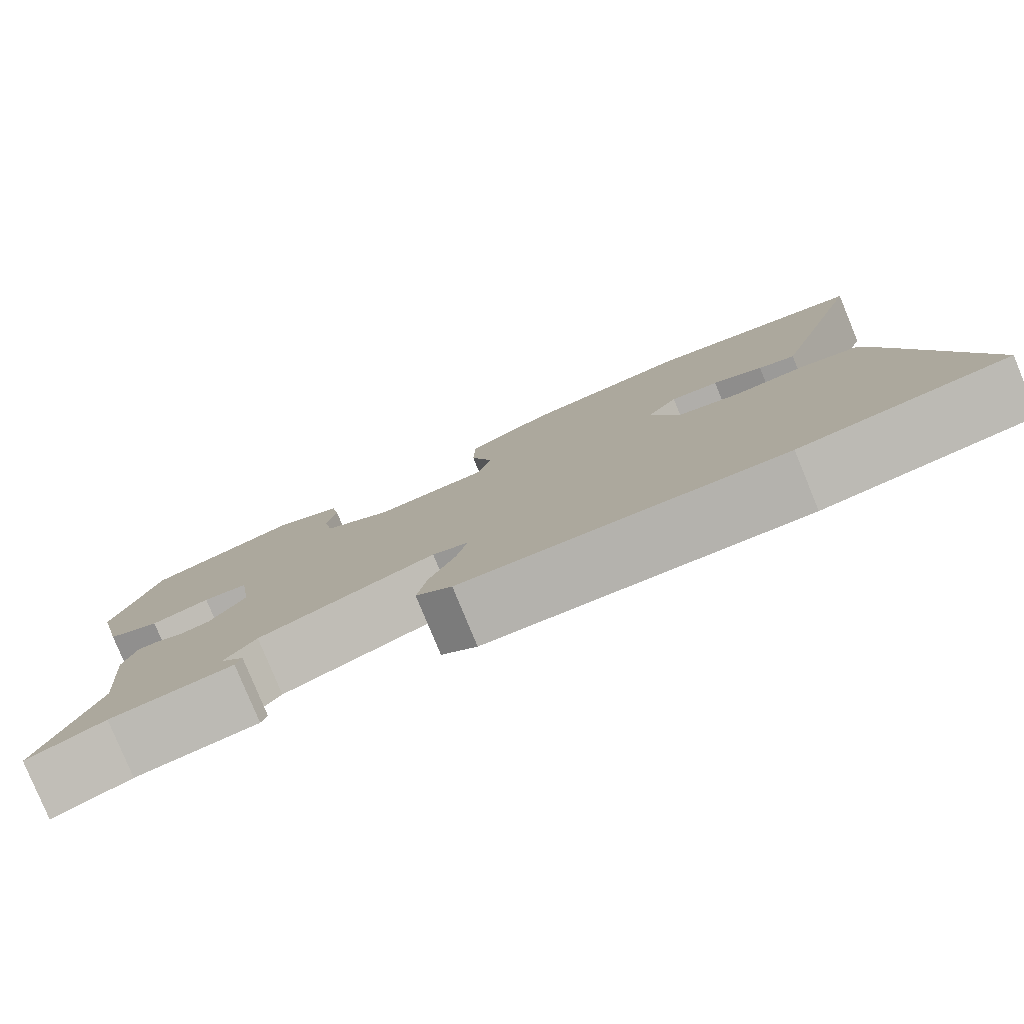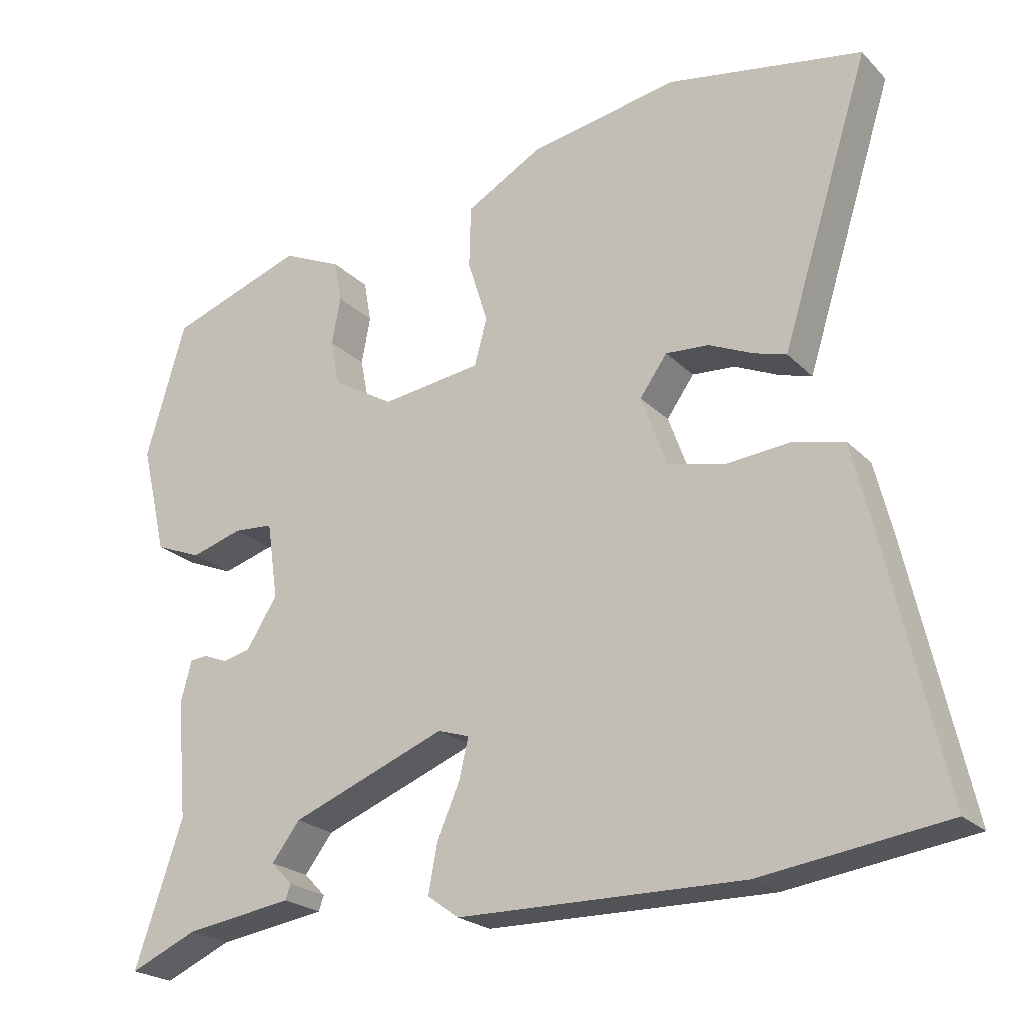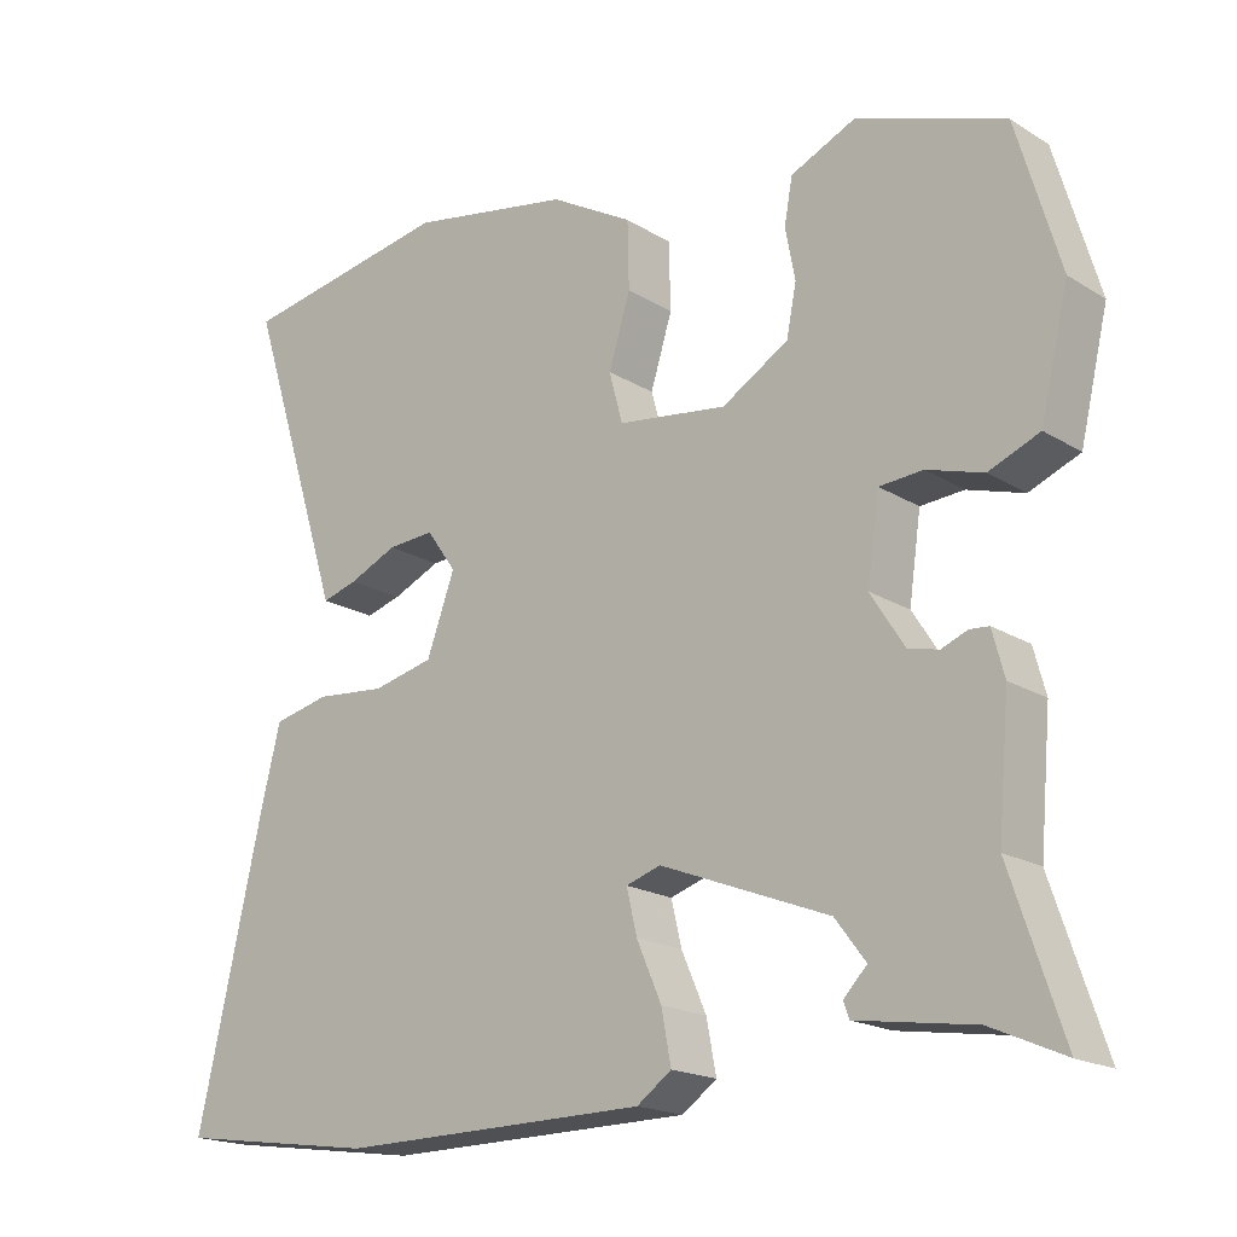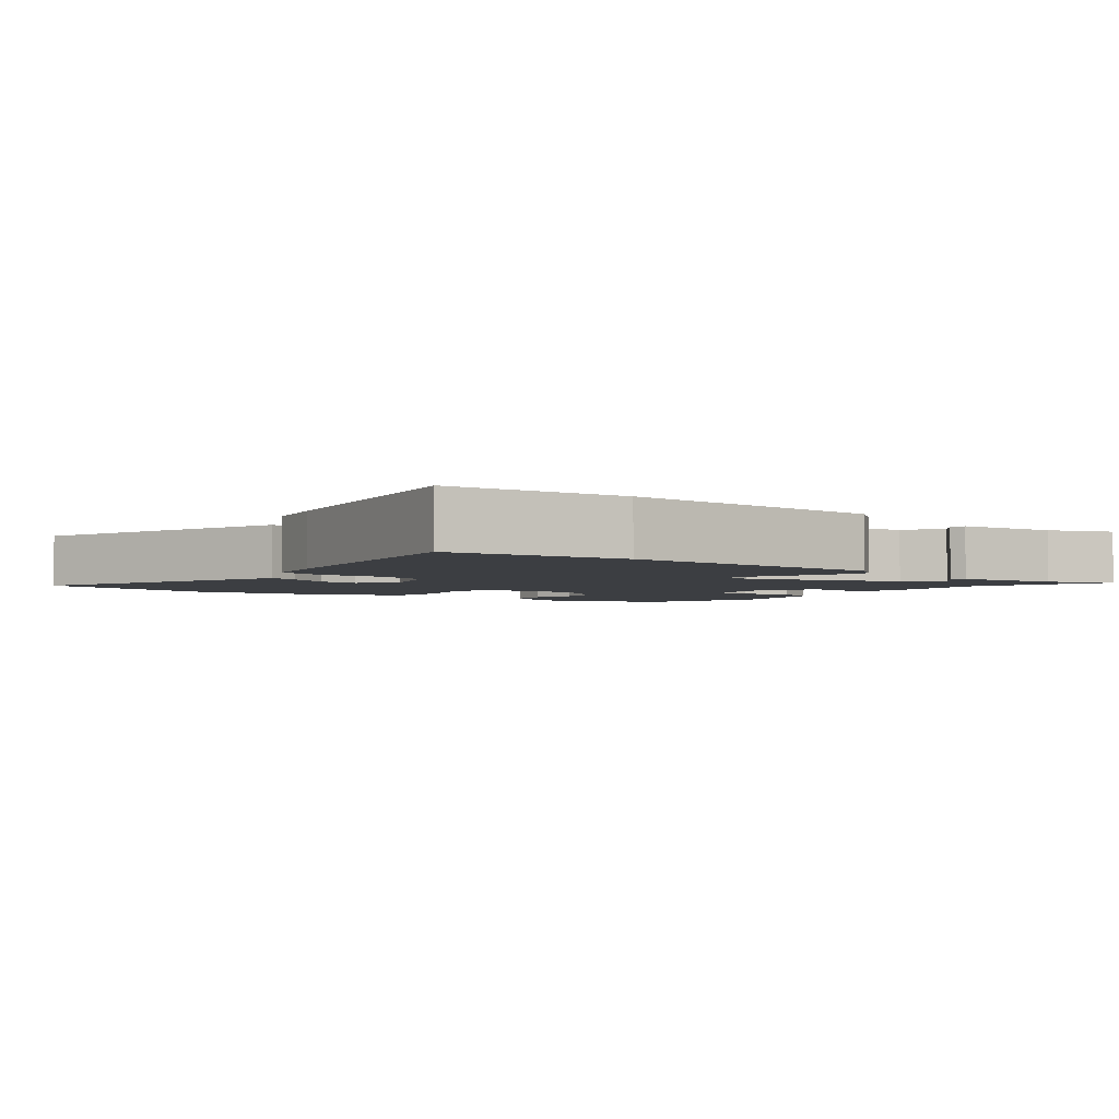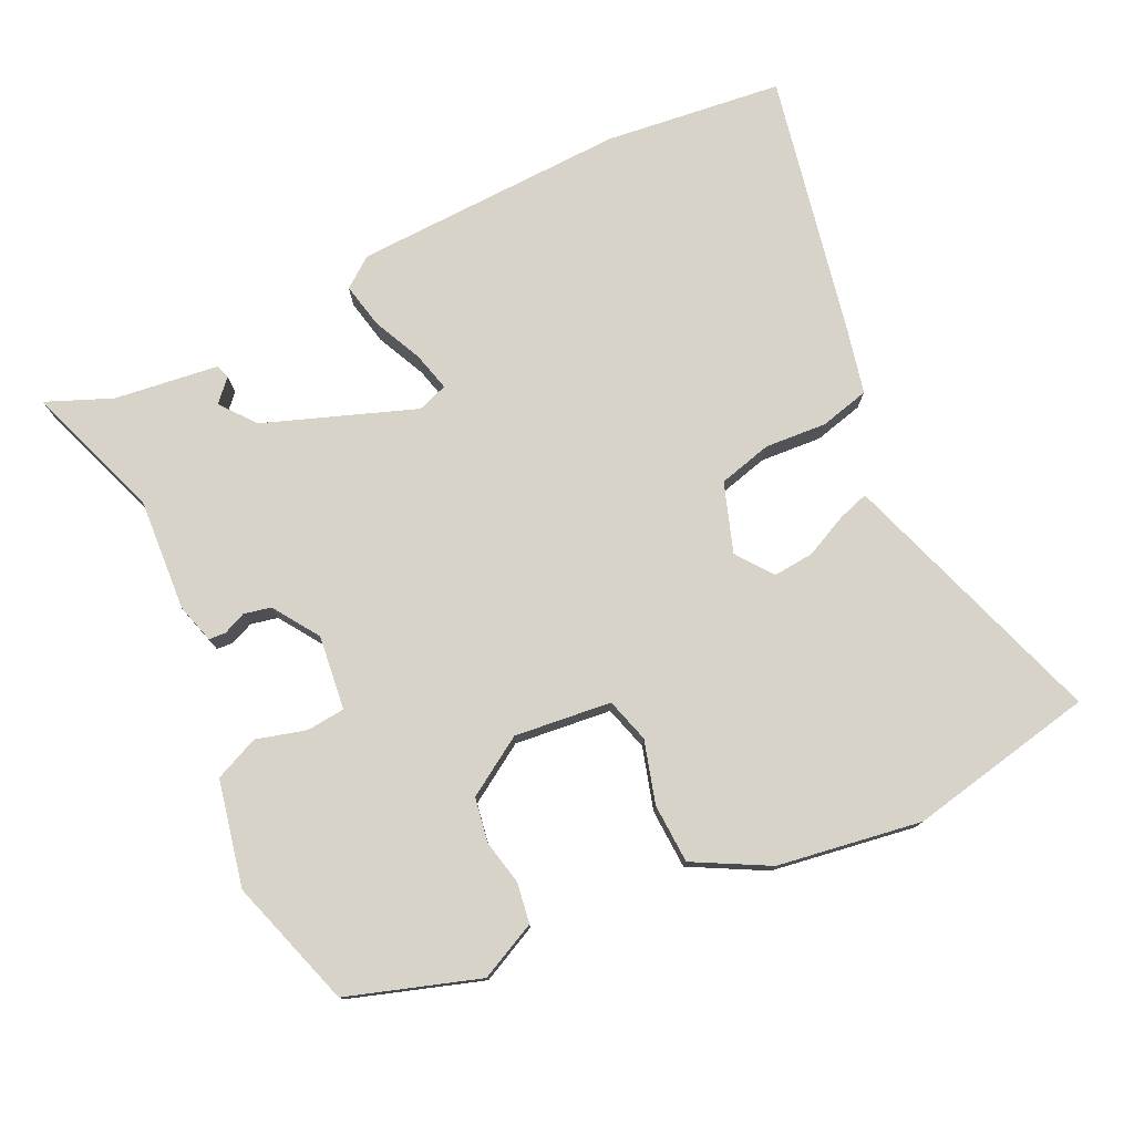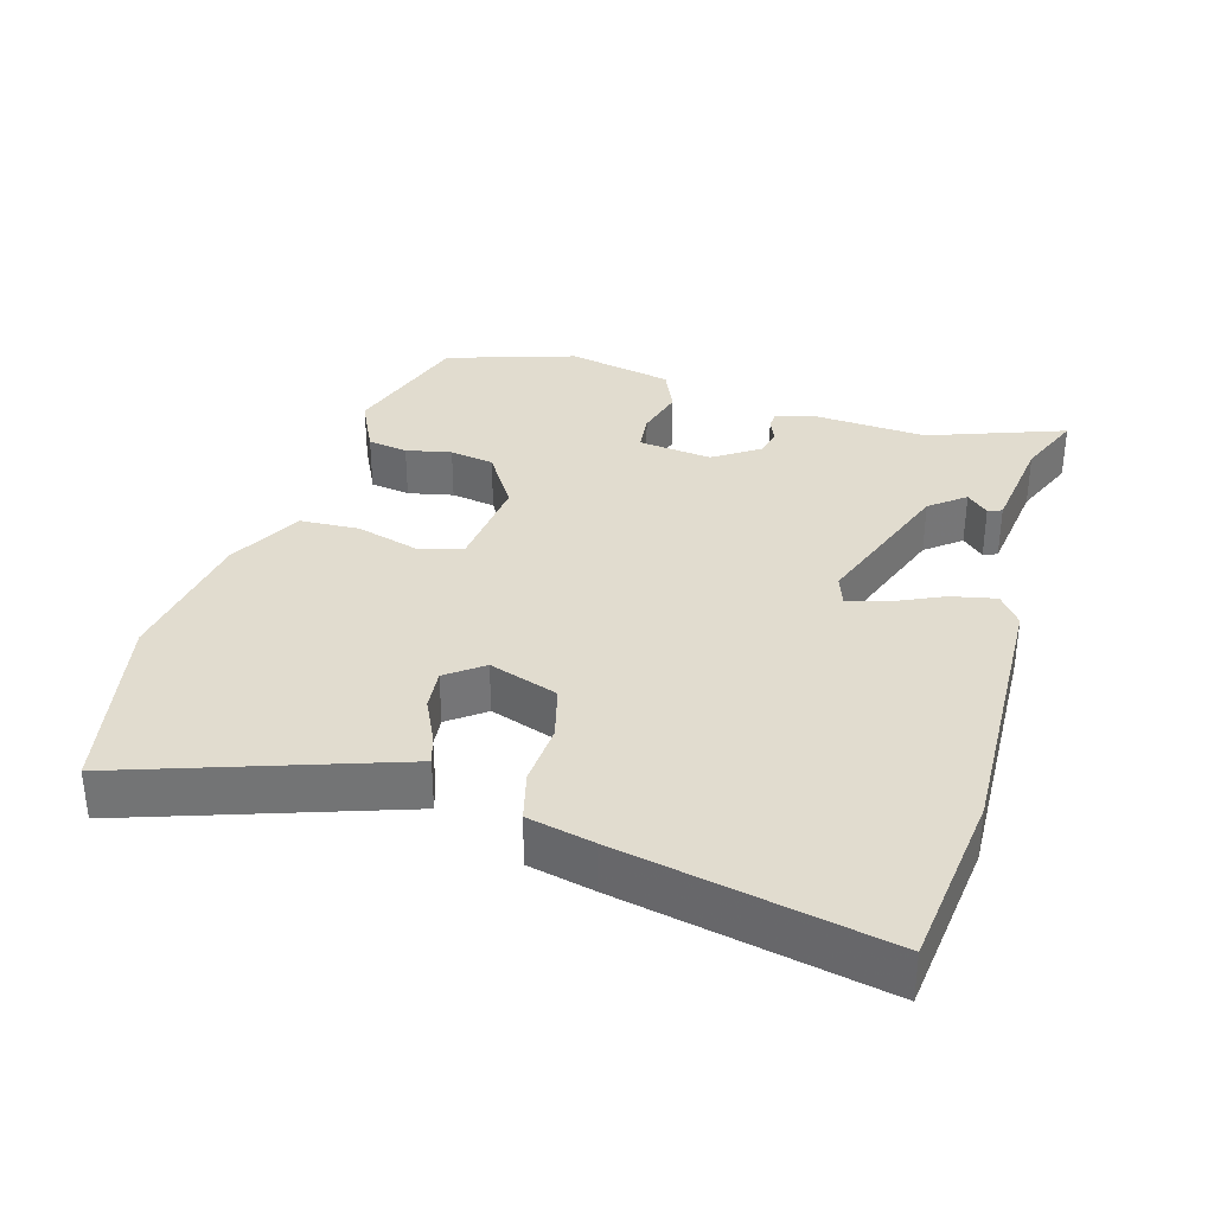
<metadata>
{"format":"obj","ext":"obj","renderer":"f3d","projection":"perspective","resolution":1024,"background":"white","views":[{"elev":-80.0,"azim":22.3,"up":"+Z"},{"elev":-22.7,"azim":31.9,"up":"+Z"},{"elev":-18.5,"azim":-139.6,"up":"+Z"},{"elev":-3.3,"azim":140.1,"up":"+Y"},{"elev":77.0,"azim":-26.7,"up":"+Y"},{"elev":34.2,"azim":104.9,"up":"+Y"}]}
</metadata>
<code>
v -0.507 0.07 -0.522
v -0.442 0.07 -0.329
v -0.456 0.07 -0.17
v -0.441 0.07 -0.114
v -0.417 0.07 -0.112
v -0.385 0.07 -0.125
v -0.347 0.07 -0.116
v -0.305 0.07 -0.05
v -0.32 0.07 0.054
v -0.374 0.07 0.058
v -0.444 0.07 0.037
v -0.507 0.07 0.063
v -0.542 0.07 0.211
v -0.488 0.07 0.394
v -0.305 0.07 0.458
v -0.224 0.07 0.421
v -0.214 0.07 0.365
v -0.226 0.07 0.301
v -0.214 0.07 0.239
v -0.131 0.07 0.189
v 0.005 0.07 0.207
v 0.022 0.07 0.27
v -0.005 0.07 0.357
v -0.003 0.07 0.441
v 0.1 0.07 0.499
v 0.302 0.07 0.535
v 0.566 0.07 0.488
v 0.457 0.07 0.142
v 0.446 0.07 0.107
v 0.402 0.07 0.12
v 0.342 0.07 0.147
v 0.284 0.07 0.151
v 0.247 0.07 0.099
v 0.282 0.07 0.003
v 0.358 0.07 -0.015
v 0.445 0.07 -0.007
v 0.515 0.07 -0.023
v 0.538 0.07 -0.115
v 0.621 0.07 -0.483
v 0.371 0.07 -0.518
v -0.014 0.07 -0.513
v -0.057 0.07 -0.482
v -0.045 0.07 -0.418
v -0.014 0.07 -0.347
v -0.001 0.07 -0.292
v -0.044 0.07 -0.278
v -0.254 0.07 -0.36
v -0.292 0.07 -0.41
v -0.263 0.07 -0.44
v -0.27 0.07 -0.46
v -0.416 0.07 -0.482
v -0.507 0 -0.522
v -0.442 0 -0.329
v -0.456 0 -0.17
v -0.441 0 -0.114
v -0.417 0 -0.112
v -0.385 0 -0.125
v -0.347 0 -0.116
v -0.305 0 -0.05
v -0.32 0 0.054
v -0.374 0 0.058
v -0.444 0 0.037
v -0.507 0 0.063
v -0.542 0 0.211
v -0.488 0 0.394
v -0.305 0 0.458
v -0.224 0 0.421
v -0.214 0 0.365
v -0.226 0 0.301
v -0.214 0 0.239
v -0.131 0 0.189
v 0.005 0 0.207
v 0.022 0 0.27
v -0.005 0 0.357
v -0.003 0 0.441
v 0.1 0 0.499
v 0.302 0 0.535
v 0.566 0 0.488
v 0.457 0 0.142
v 0.446 0 0.107
v 0.402 0 0.12
v 0.342 0 0.147
v 0.284 0 0.151
v 0.247 0 0.099
v 0.282 0 0.003
v 0.358 0 -0.015
v 0.445 0 -0.007
v 0.515 0 -0.023
v 0.538 0 -0.115
v 0.621 0 -0.483
v 0.371 0 -0.518
v -0.014 0 -0.513
v -0.057 0 -0.482
v -0.045 0 -0.418
v -0.014 0 -0.347
v -0.001 0 -0.292
v -0.044 0 -0.278
v -0.254 0 -0.36
v -0.292 0 -0.41
v -0.263 0 -0.44
v -0.27 0 -0.46
v -0.416 0 -0.482
f 48 49 50 51
f 47 48 51 1
f 41 42 43 44
f 41 44 45
f 40 41 45
f 39 40 45
f 38 39 45 46
f 35 36 37 38
f 34 35 38 46
f 28 29 30 31
f 28 31 32
f 27 28 32
f 26 27 32
f 25 26 32 33
f 22 23 24 25
f 21 22 25 33
f 15 16 17 18
f 15 18 19
f 14 15 19
f 13 14 19 20
f 10 11 12 13
f 9 10 13 20
f 3 4 5 6
f 2 3 6 7
f 47 1 2 7
f 46 47 7 8
f 21 33 34 46
f 20 21 46
f 8 9 20 46
f 102 101 100 99
f 52 102 99 98
f 95 94 93 92
f 96 95 92
f 96 92 91
f 96 91 90
f 97 96 90 89
f 89 88 87 86
f 97 89 86 85
f 82 81 80 79
f 83 82 79
f 83 79 78
f 83 78 77
f 84 83 77 76
f 76 75 74 73
f 84 76 73 72
f 69 68 67 66
f 70 69 66
f 70 66 65
f 71 70 65 64
f 64 63 62 61
f 71 64 61 60
f 57 56 55 54
f 58 57 54 53
f 58 53 52 98
f 59 58 98 97
f 97 85 84 72
f 97 72 71
f 97 71 60 59
f 1 52 53 2
f 2 53 54 3
f 3 54 55 4
f 4 55 56 5
f 5 56 57 6
f 6 57 58 7
f 7 58 59 8
f 8 59 60 9
f 9 60 61 10
f 10 61 62 11
f 11 62 63 12
f 12 63 64 13
f 13 64 65 14
f 14 65 66 15
f 15 66 67 16
f 16 67 68 17
f 17 68 69 18
f 18 69 70 19
f 19 70 71 20
f 20 71 72 21
f 21 72 73 22
f 22 73 74 23
f 23 74 75 24
f 24 75 76 25
f 25 76 77 26
f 26 77 78 27
f 27 78 79 28
f 28 79 80 29
f 29 80 81 30
f 30 81 82 31
f 31 82 83 32
f 32 83 84 33
f 33 84 85 34
f 34 85 86 35
f 35 86 87 36
f 36 87 88 37
f 37 88 89 38
f 38 89 90 39
f 39 90 91 40
f 40 91 92 41
f 41 92 93 42
f 42 93 94 43
f 43 94 95 44
f 44 95 96 45
f 45 96 97 46
f 46 97 98 47
f 47 98 99 48
f 48 99 100 49
f 49 100 101 50
f 50 101 102 51
f 51 102 52 1

</code>
